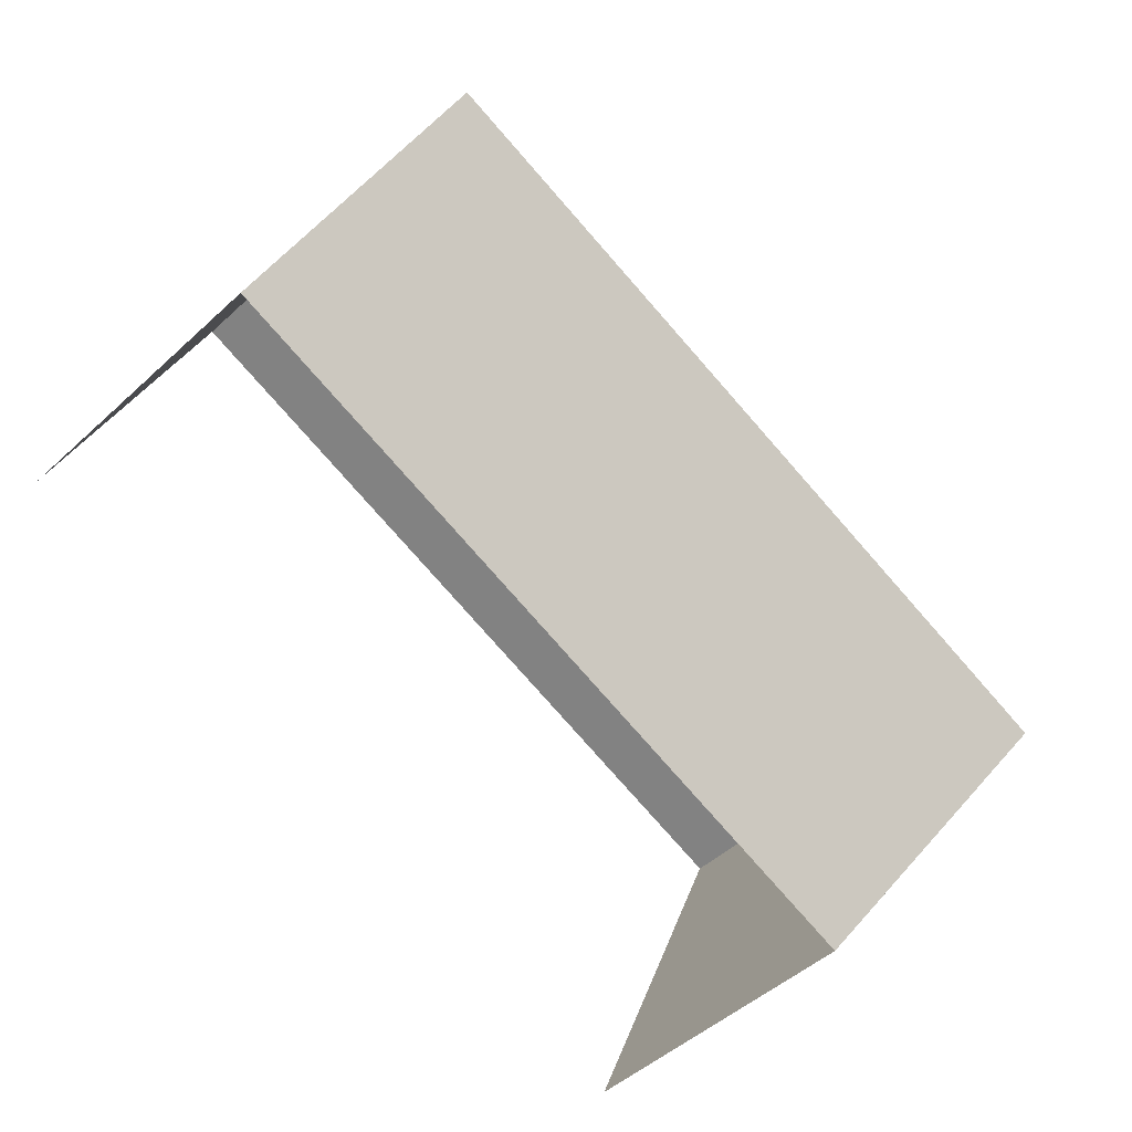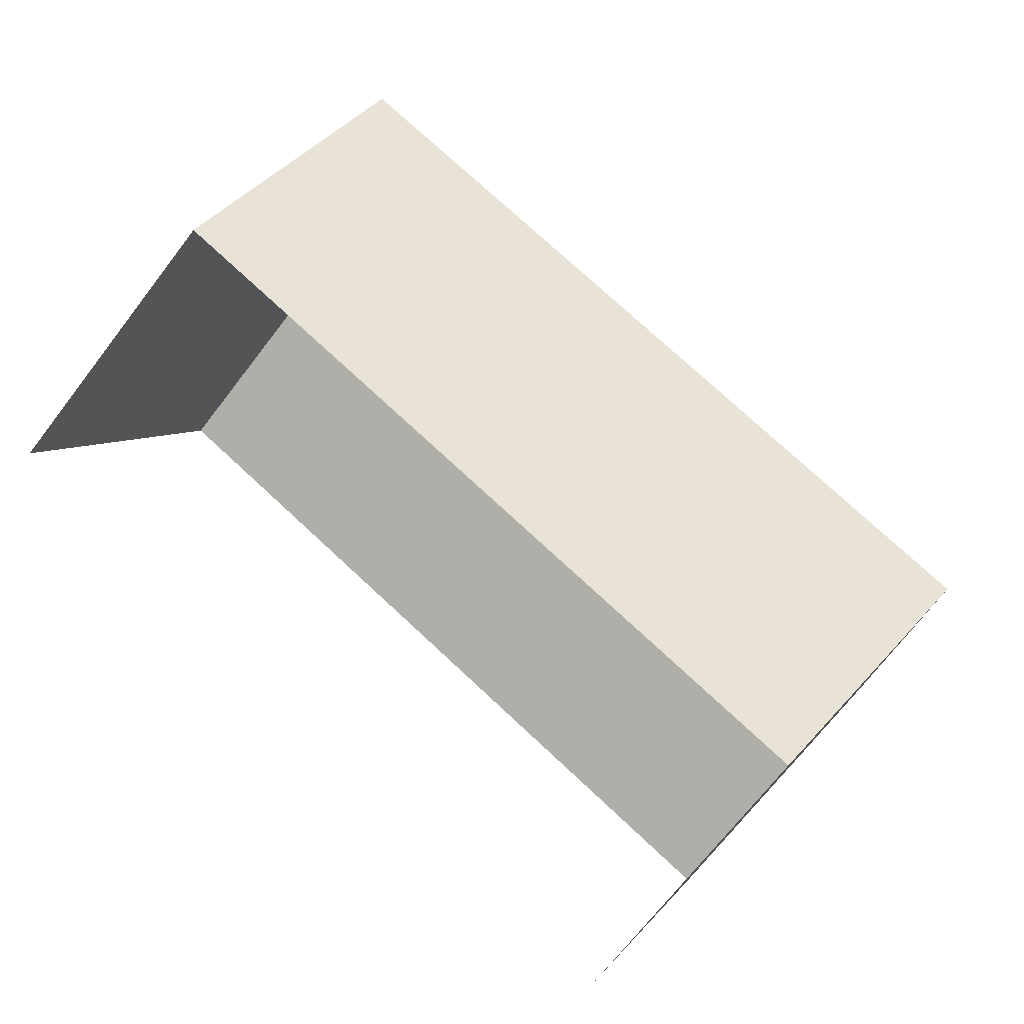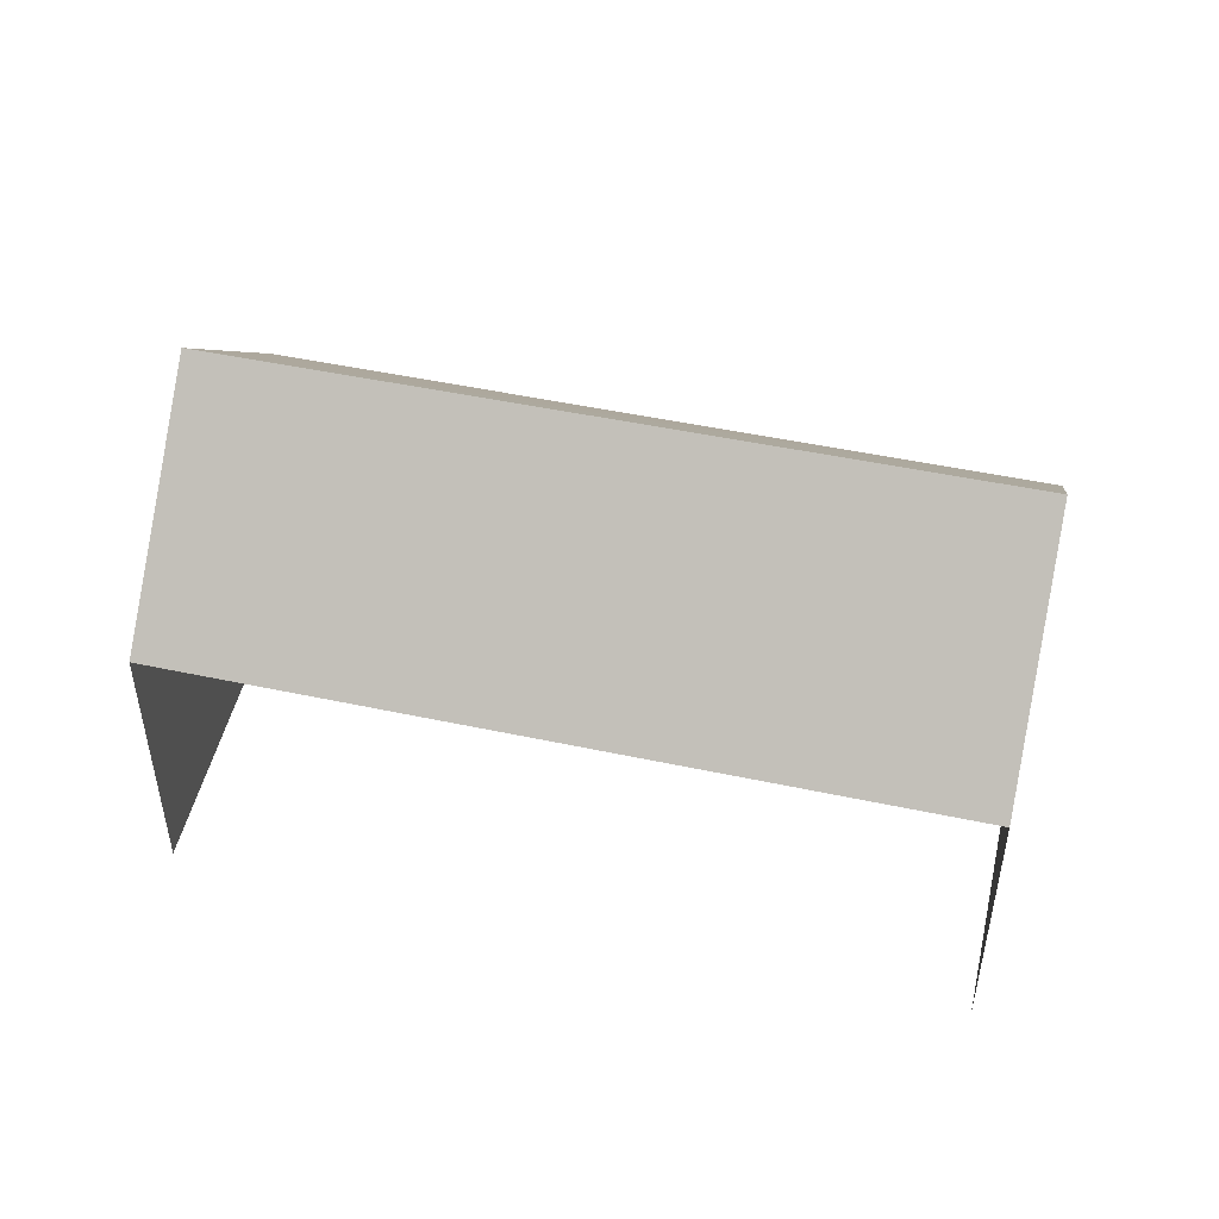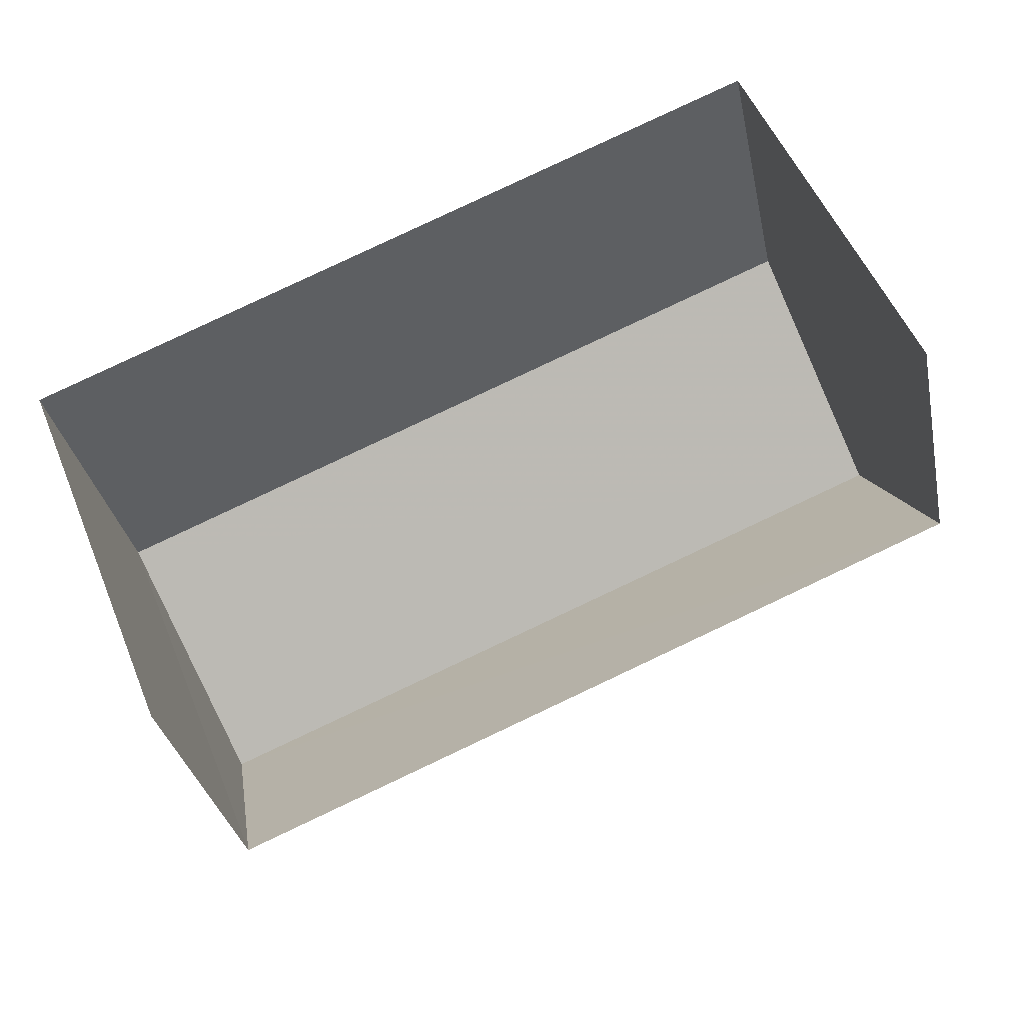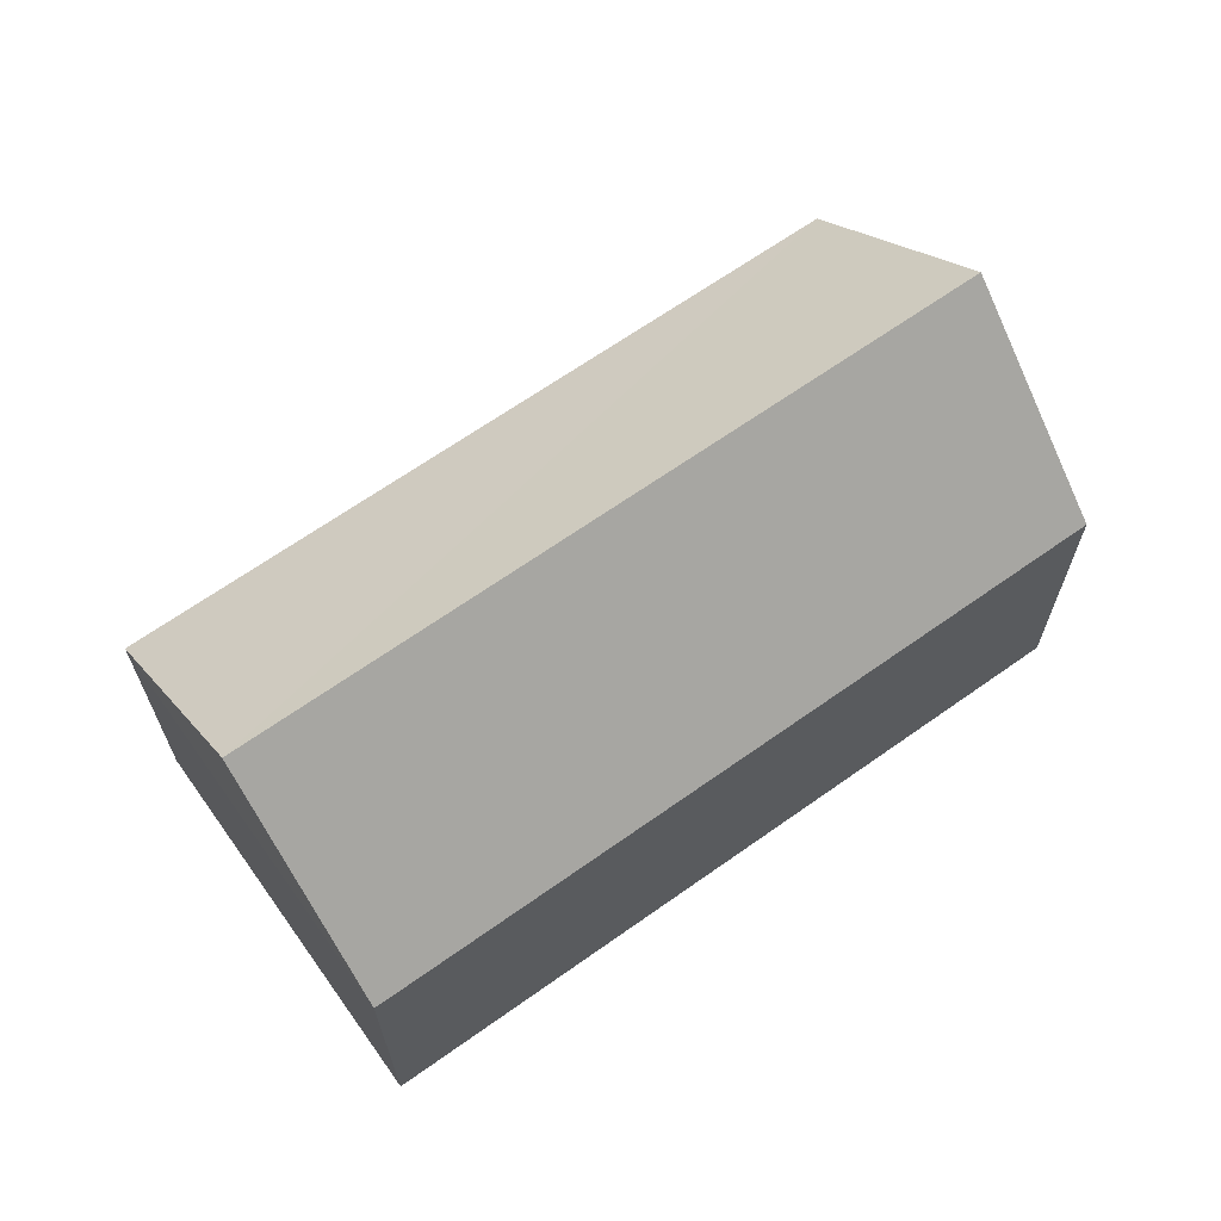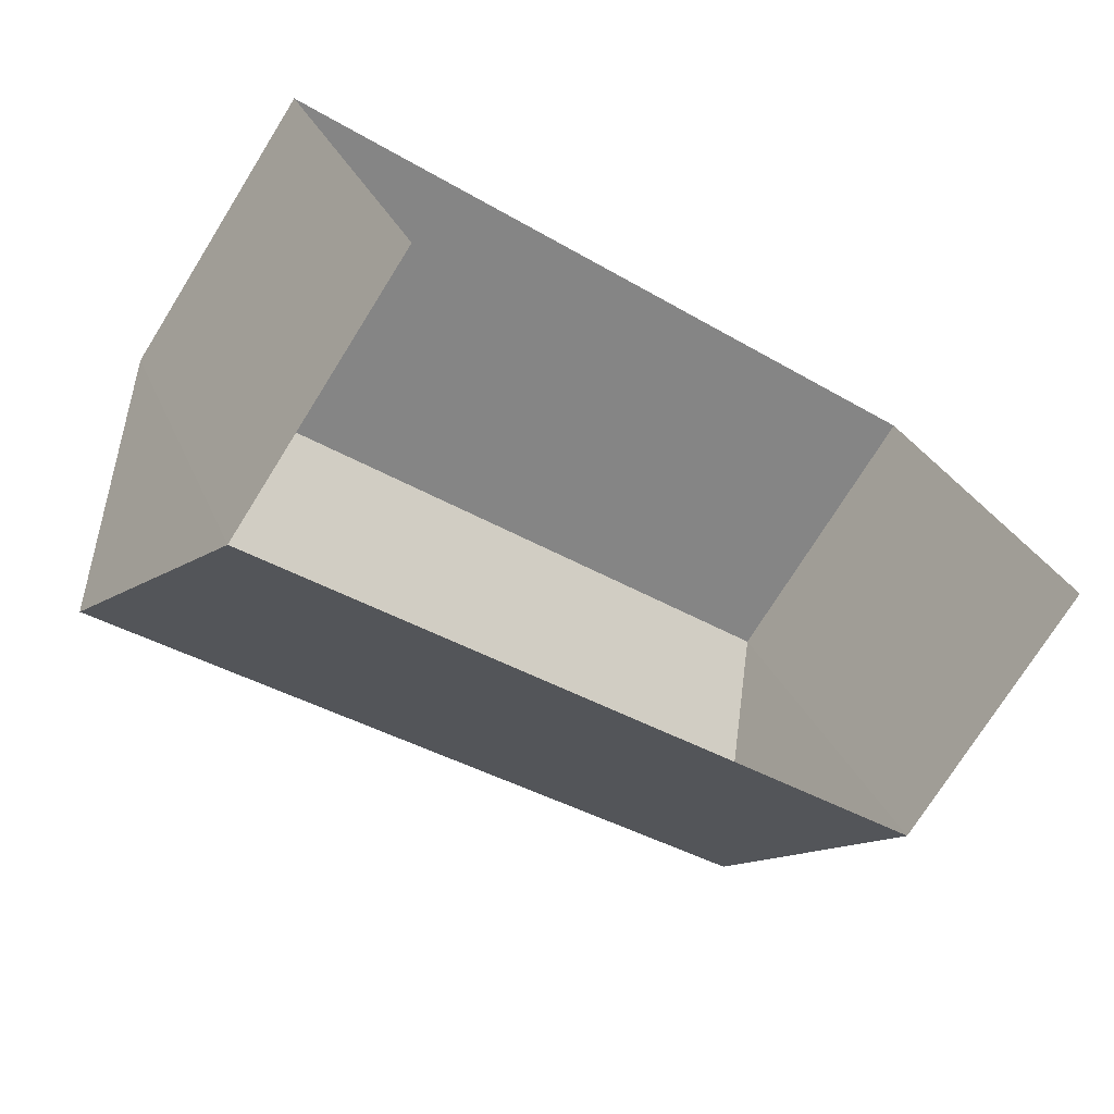
<metadata>
{"format":"obj","ext":"obj","renderer":"f3d","projection":"perspective","resolution":1024,"background":"white","views":[{"elev":-48.2,"azim":-44.4,"up":"+Y"},{"elev":-70.6,"azim":-37.6,"up":"+Y"},{"elev":49.3,"azim":-9.2,"up":"+Z"},{"elev":-33.3,"azim":-168.4,"up":"+Y"},{"elev":66.6,"azim":122.1,"up":"+Z"},{"elev":-74.2,"azim":148.3,"up":"+Y"}]}
</metadata>
<code>
v -2.206e+05 -1.253e+05 24.44
v -2.206e+05 -1.253e+05 24.44
v -2.206e+05 -1.253e+05 24.44
v -2.206e+05 -1.253e+05 24.44
v -2.206e+05 -1.253e+05 27.83
v -2.206e+05 -1.253e+05 27.83
v -2.206e+05 -1.253e+05 29.99
v -2.206e+05 -1.253e+05 29.99
v -2.206e+05 -1.253e+05 27.83
v -2.206e+05 -1.253e+05 27.83
f 1 2 3
f 1 4 2
f 5 2 4
f 6 5 4
f 5 6 7
f 8 5 7
f 9 10 8
f 7 9 8
f 10 1 3
f 10 9 1
f 3 2 10
f 10 5 8
f 10 2 5
f 6 4 9
f 6 9 7
f 4 1 9

</code>
